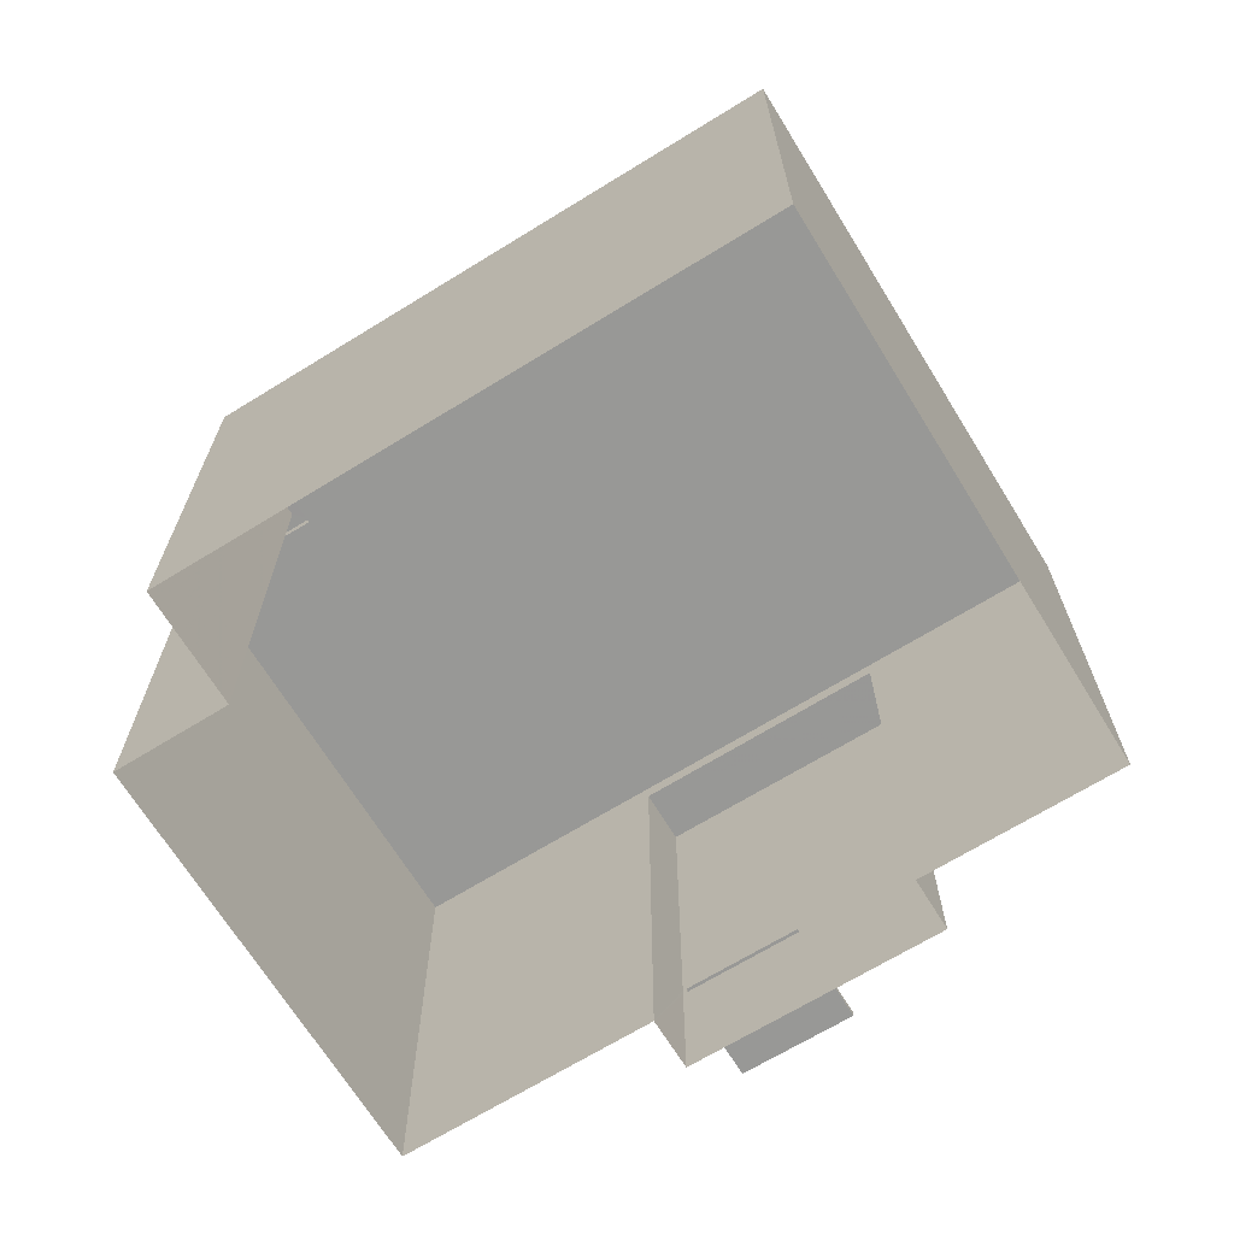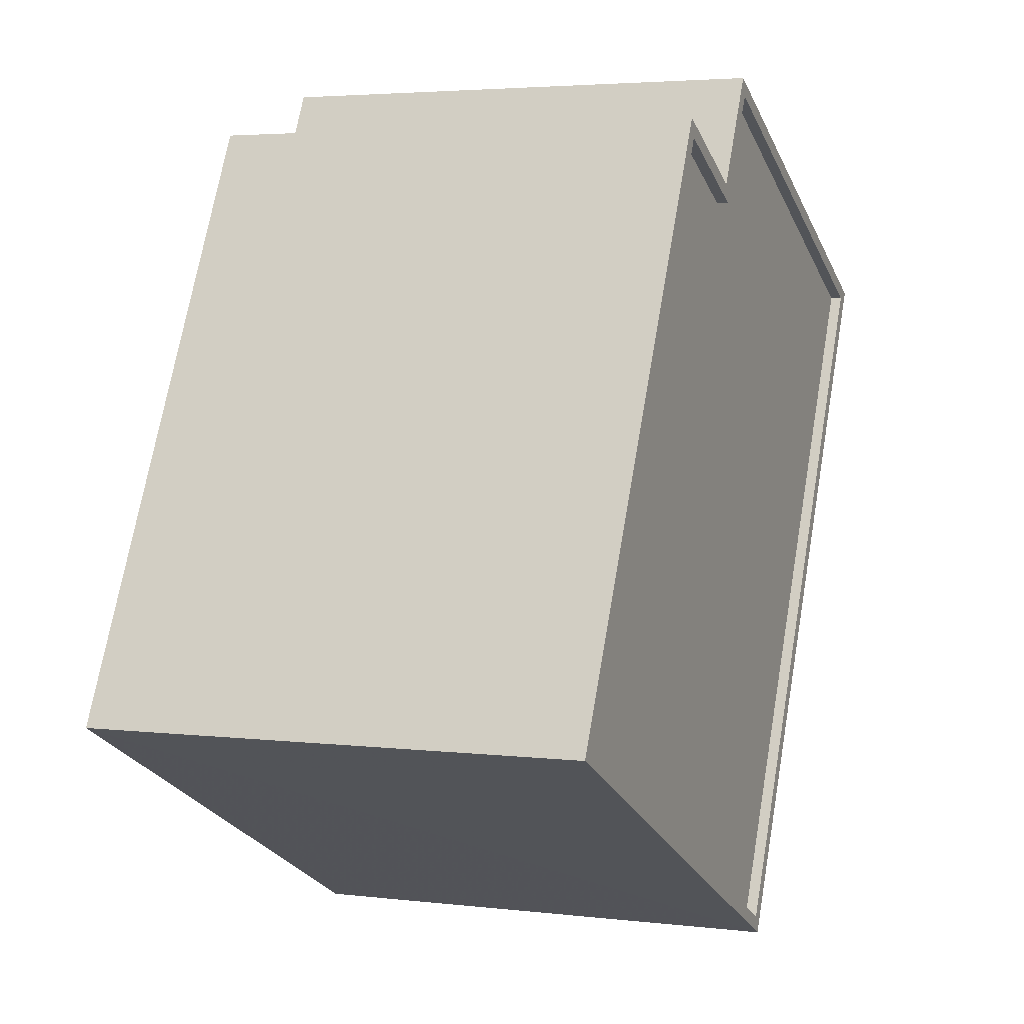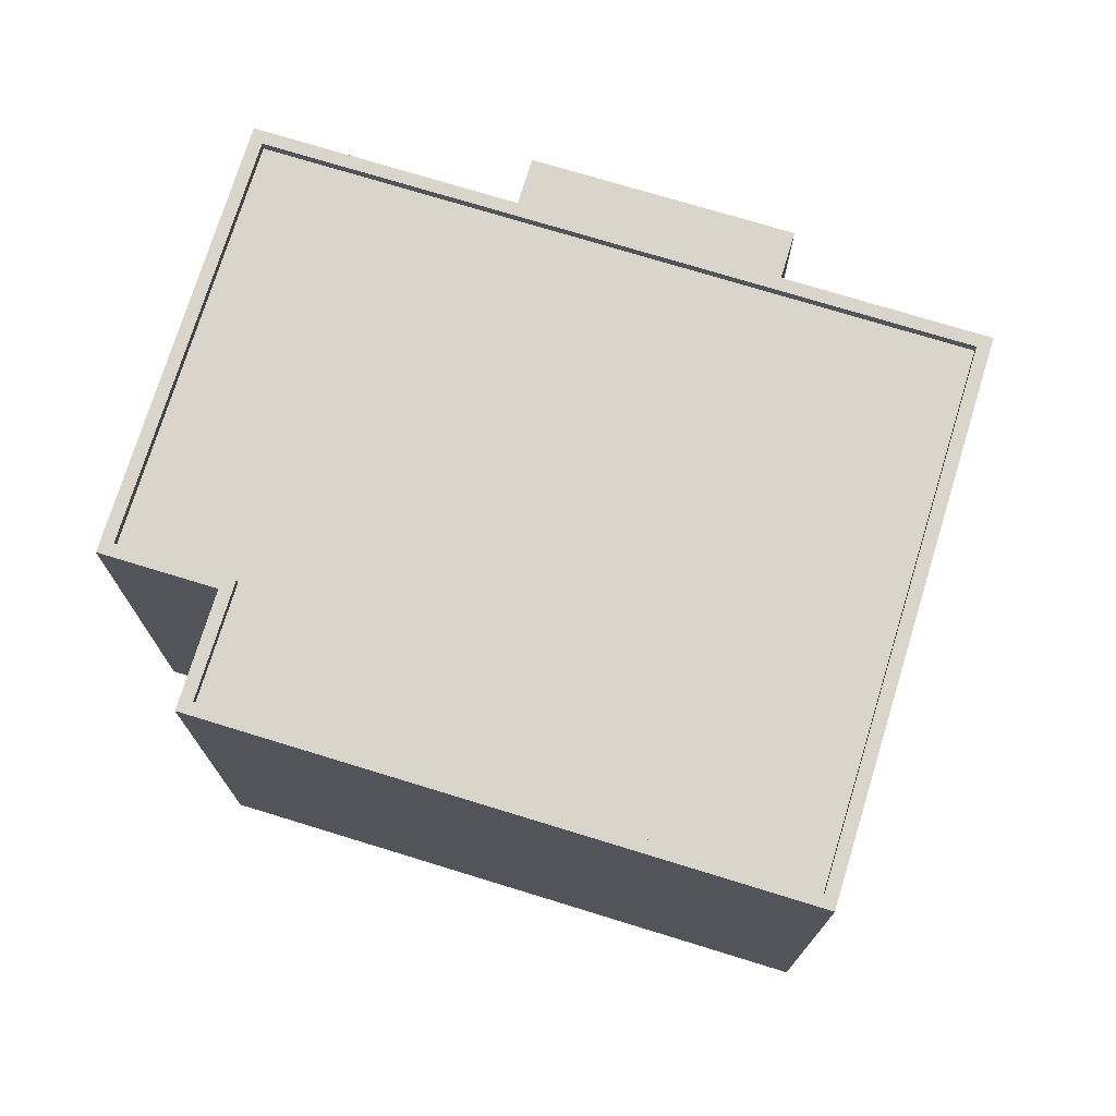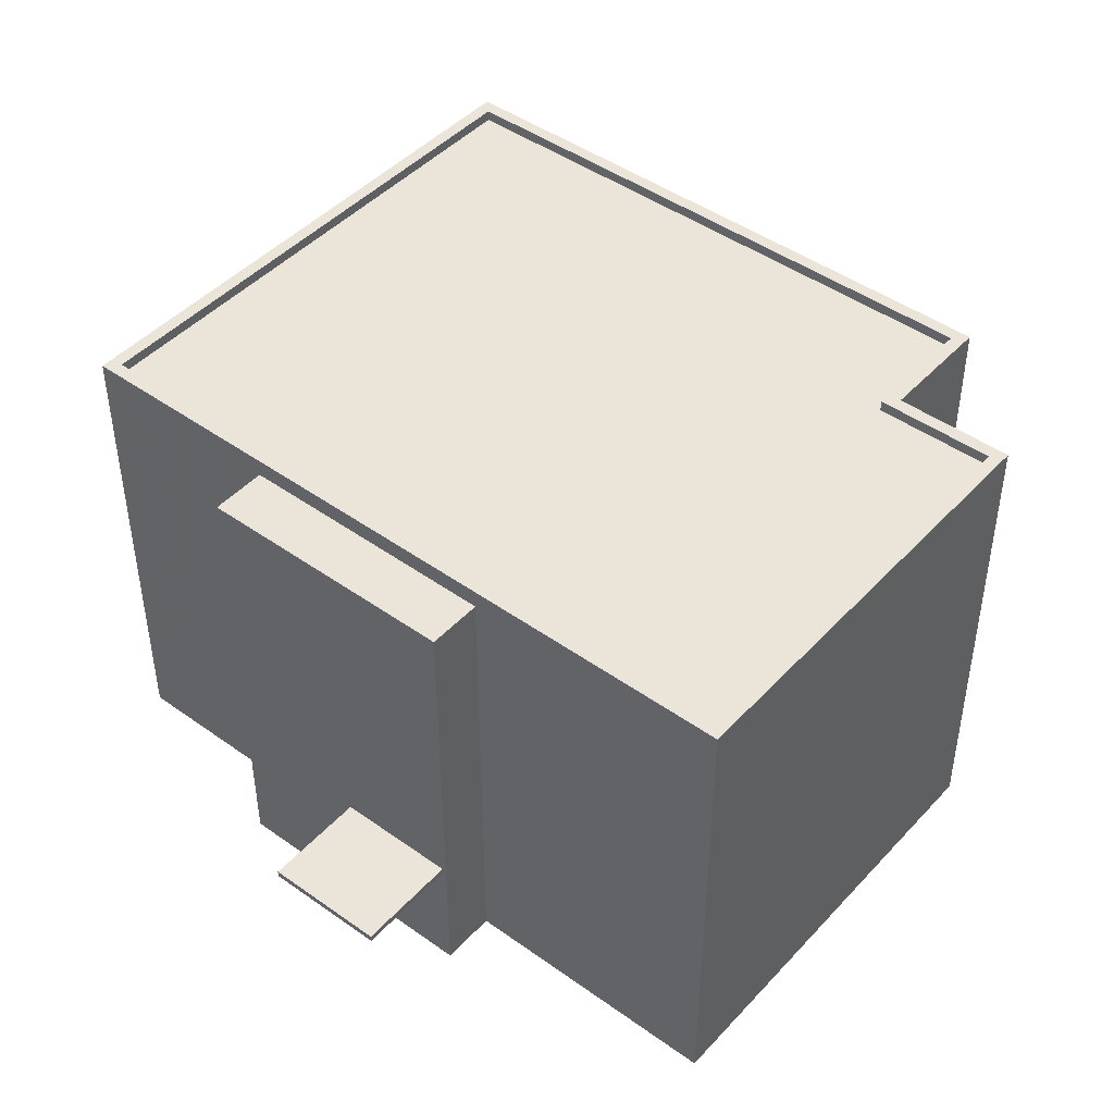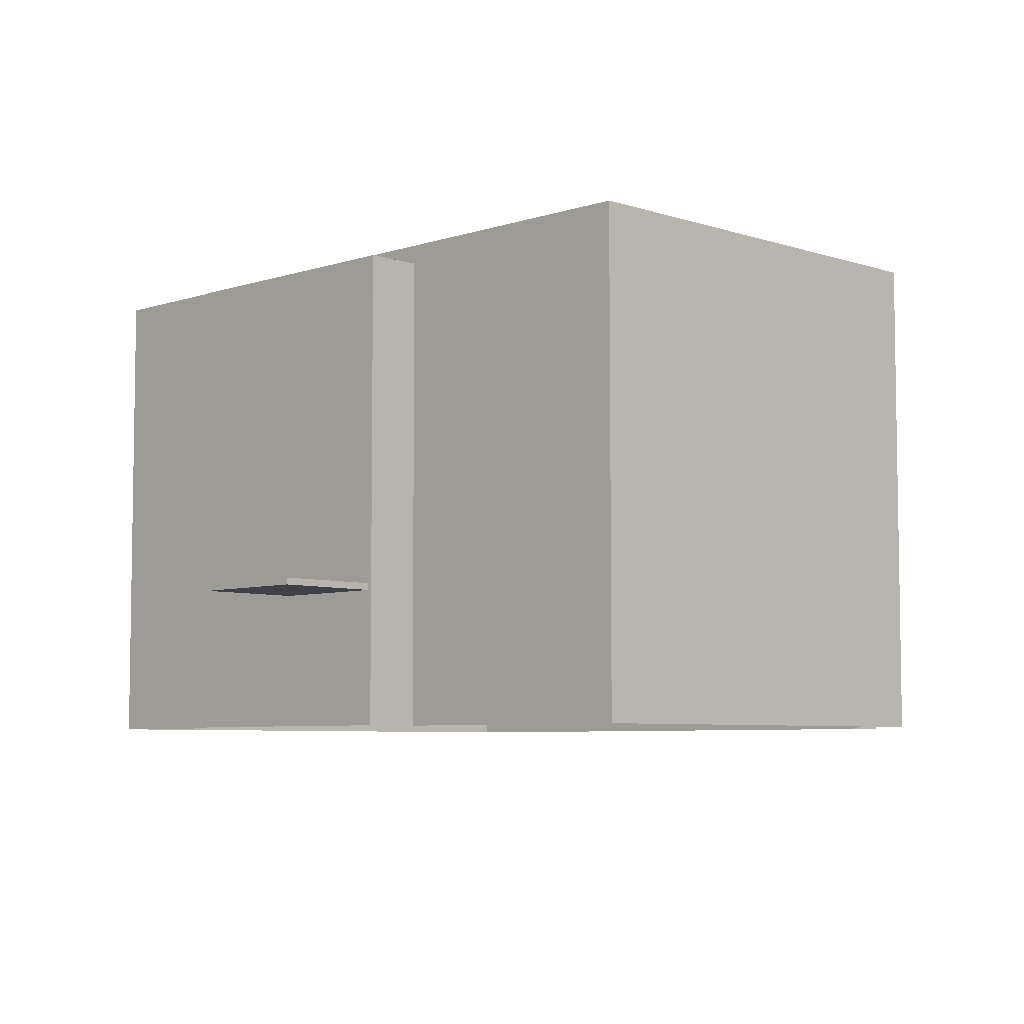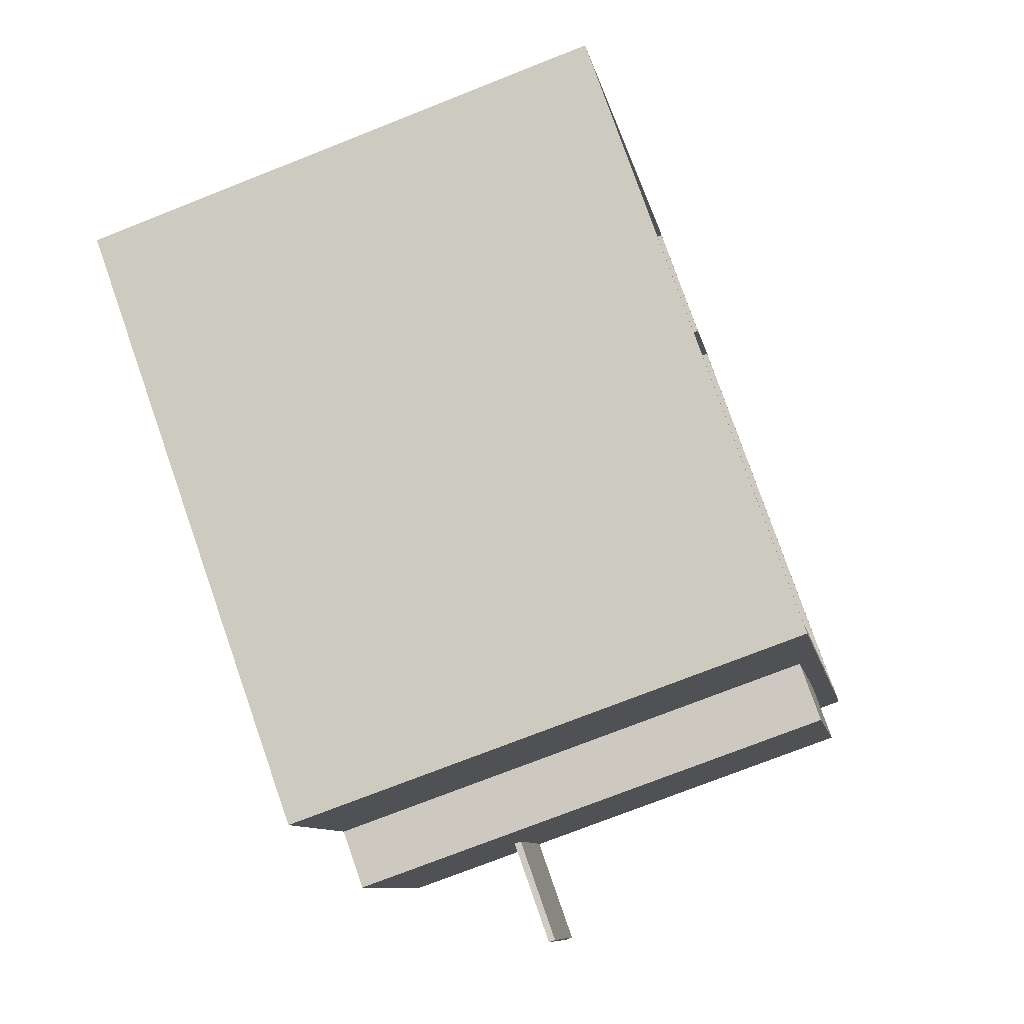
<metadata>
{"format":"obj","ext":"obj","renderer":"f3d","projection":"perspective","resolution":1024,"background":"white","views":[{"elev":-68.4,"azim":-85.0,"up":"+Z"},{"elev":3.6,"azim":-67.8,"up":"+Y"},{"elev":74.2,"azim":-99.6,"up":"+Z"},{"elev":45.3,"azim":102.9,"up":"+Z"},{"elev":-6.1,"azim":108.3,"up":"+Z"},{"elev":-73.9,"azim":-68.4,"up":"+Y"}]}
</metadata>
<code>
v -8308 -3.766e+04 29.1
v -8306 -3.766e+04 29.25
v -8306 -3.766e+04 29.1
v -8308 -3.766e+04 29.25
v -8307 -3.767e+04 29.25
v -8307 -3.767e+04 29.1
v -8309 -3.766e+04 29.1
v -8309 -3.766e+04 29.25
v -8308 -3.766e+04 36.71
v -8311 -3.767e+04 36.71
v -8308 -3.766e+04 26.09
v -8308 -3.766e+04 29.1
v -8311 -3.767e+04 26.09
v -8308 -3.766e+04 29.25
v -8309 -3.766e+04 26.09
v -8309 -3.766e+04 36.71
v -8312 -3.767e+04 26.09
v -8312 -3.767e+04 36.71
v -8307 -3.766e+04 26.09
v -8307 -3.766e+04 37.13
v -8314 -3.767e+04 26.09
v -8314 -3.767e+04 37.14
v -8326 -3.766e+04 26.1
v -8326 -3.766e+04 37.14
v -8319 -3.765e+04 37.14
v -8319 -3.765e+04 26.1
v -8317 -3.765e+04 37.14
v -8317 -3.765e+04 26.1
v -8316 -3.765e+04 37.14
v -8316 -3.765e+04 26.09
v -8307 -3.766e+04 37.13
v -8307 -3.766e+04 36.88
v -8314 -3.767e+04 36.89
v -8314 -3.767e+04 37.14
v -8325 -3.766e+04 36.89
v -8325 -3.766e+04 37.14
v -8319 -3.765e+04 37.14
v -8319 -3.765e+04 36.89
v -8317 -3.765e+04 37.14
v -8317 -3.765e+04 36.89
v -8316 -3.765e+04 37.14
v -8316 -3.765e+04 36.89
f 28 30 19
f 23 26 28
f 15 11 13
f 28 19 15
f 23 17 21
f 17 15 13
f 23 28 17
f 28 15 17
f 1 2 3
f 1 4 2
f 2 5 6
f 3 2 6
f 7 6 5
f 8 7 5
f 9 10 8
f 1 11 12
f 11 7 13
f 10 13 8
f 4 14 9
f 7 11 1
f 4 9 8
f 8 13 7
f 11 15 12
f 12 15 14
f 14 16 9
f 14 15 16
f 17 13 10
f 18 17 10
f 1 12 14
f 4 1 14
f 15 19 16
f 19 20 16
f 17 18 21
f 16 20 22
f 18 16 22
f 21 18 22
f 22 23 21
f 22 24 23
f 25 26 23
f 24 25 23
f 27 28 26
f 25 27 26
f 29 30 28
f 27 29 28
f 20 19 30
f 29 20 30
f 31 32 33
f 34 31 33
f 34 33 35
f 36 34 35
f 37 35 38
f 37 36 35
f 39 38 40
f 39 37 38
f 41 40 42
f 41 39 40
f 31 42 32
f 31 41 42
f 4 5 2
f 4 8 5
f 16 10 9
f 16 18 10
f 24 22 36
f 27 41 29
f 20 29 41
f 22 20 31
f 27 39 41
f 36 22 34
f 31 34 22
f 41 31 20
f 40 33 32
f 32 42 40
f 35 33 40
f 38 35 40
f 24 36 25
f 25 37 27
f 27 37 39
f 36 37 25
f 1 3 6
f 7 1 6

</code>
